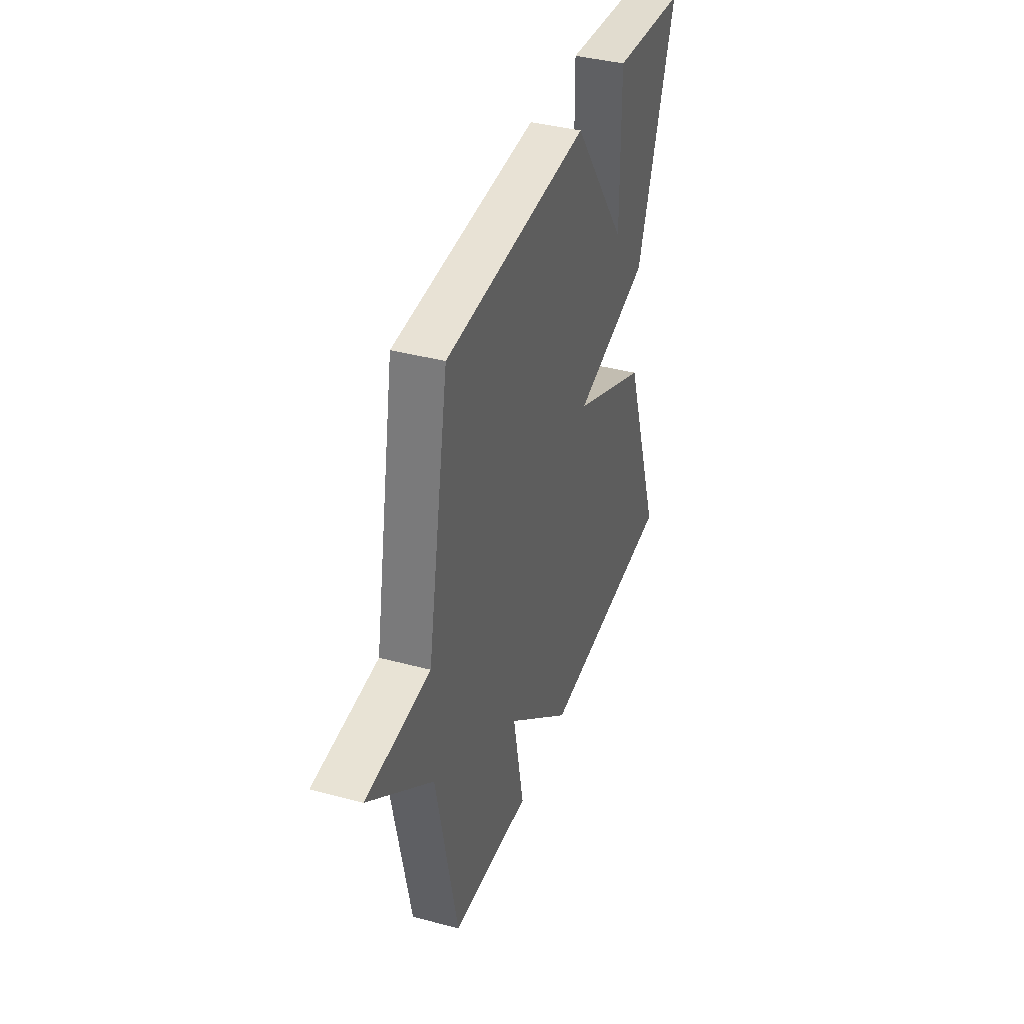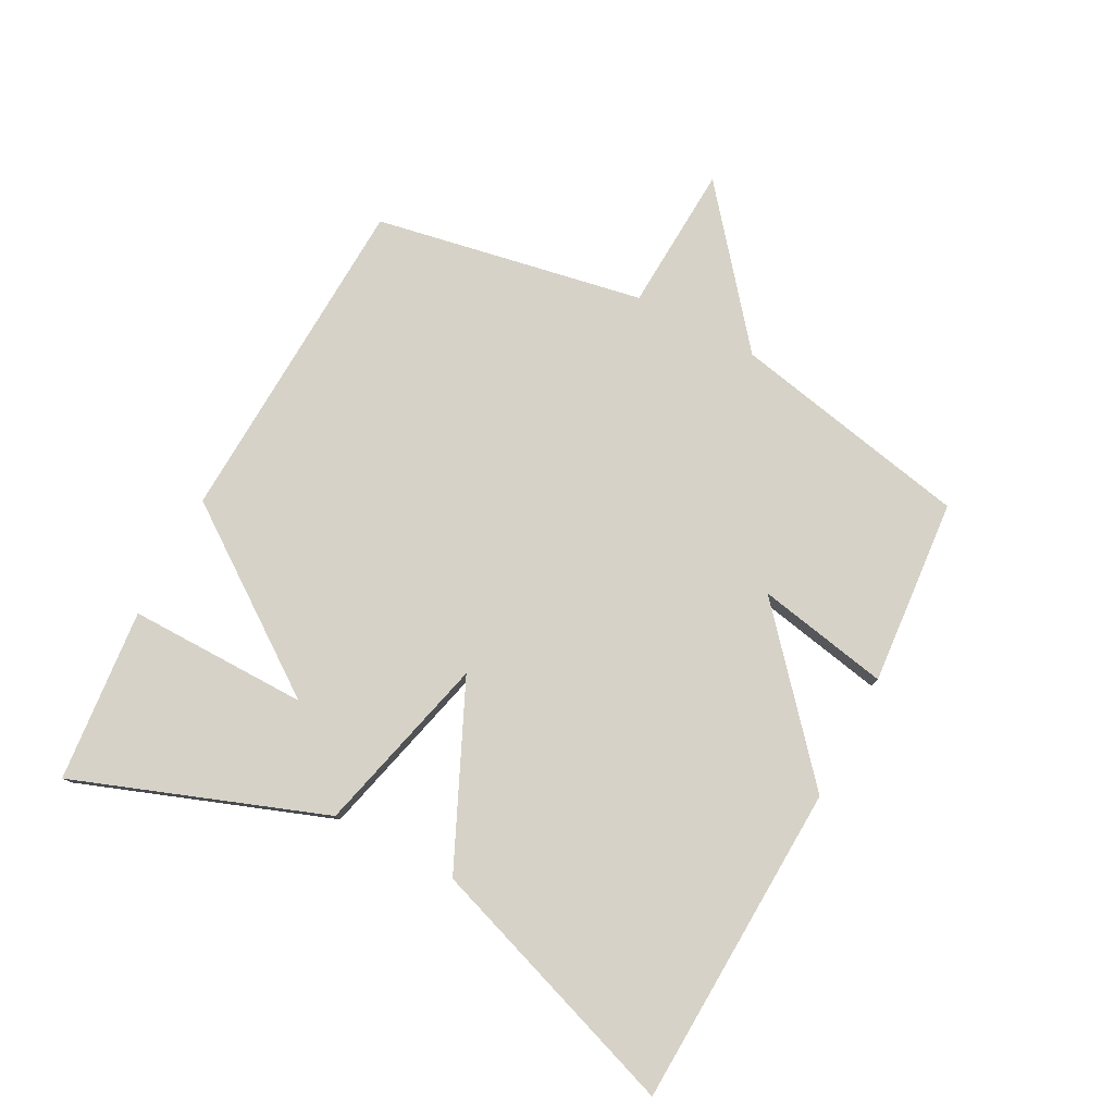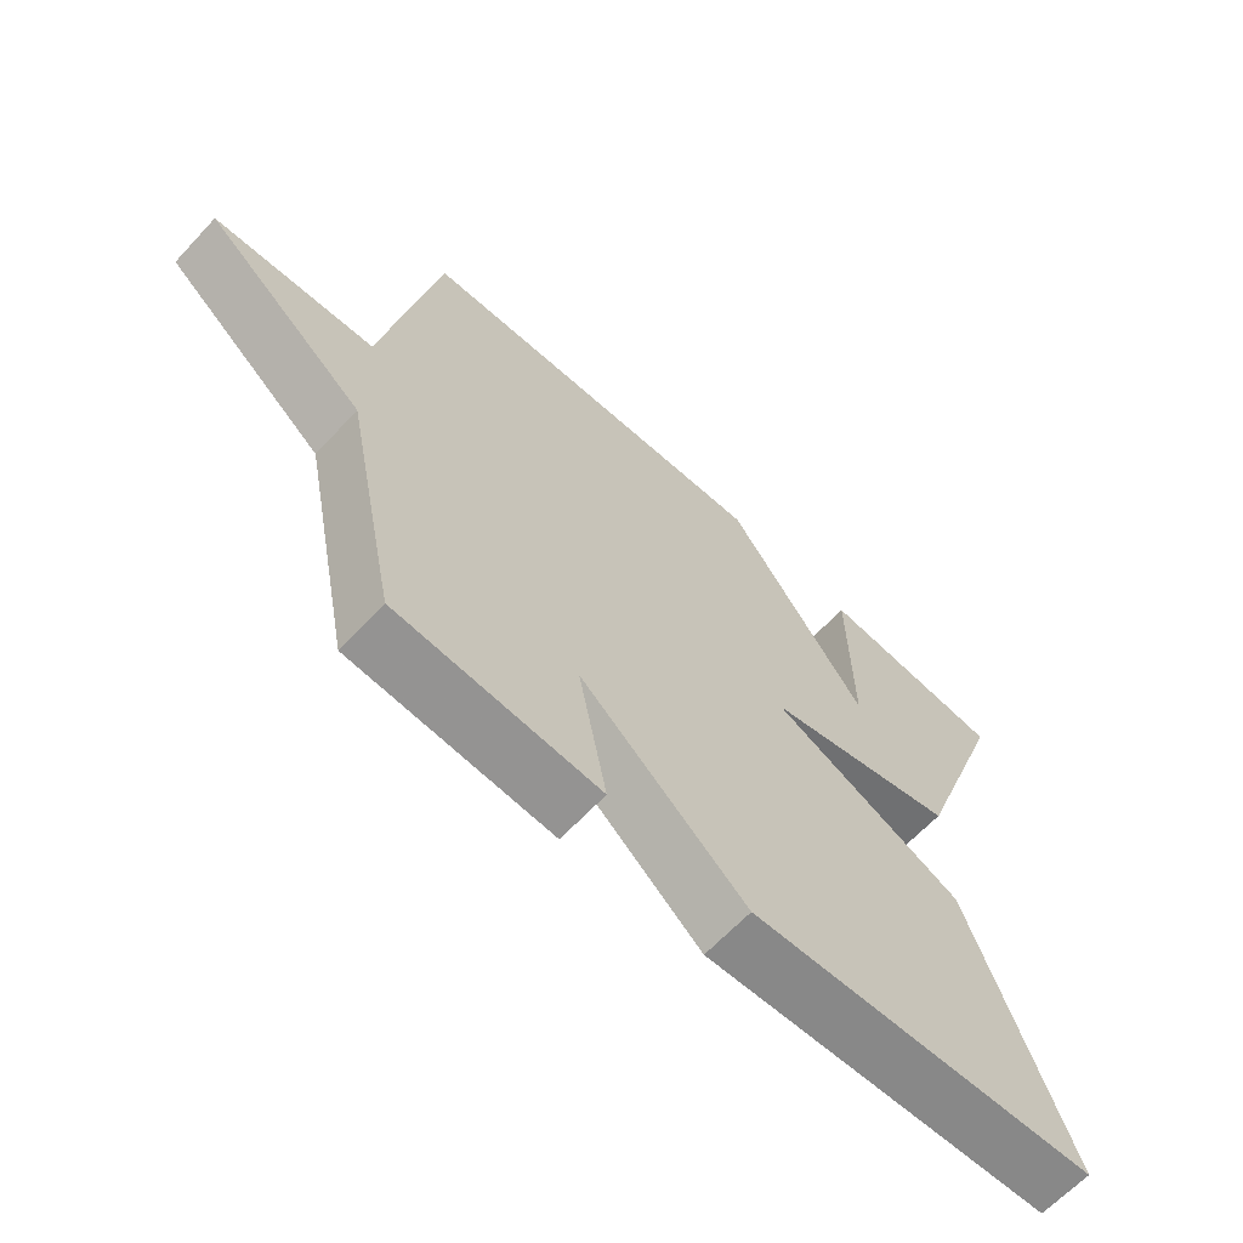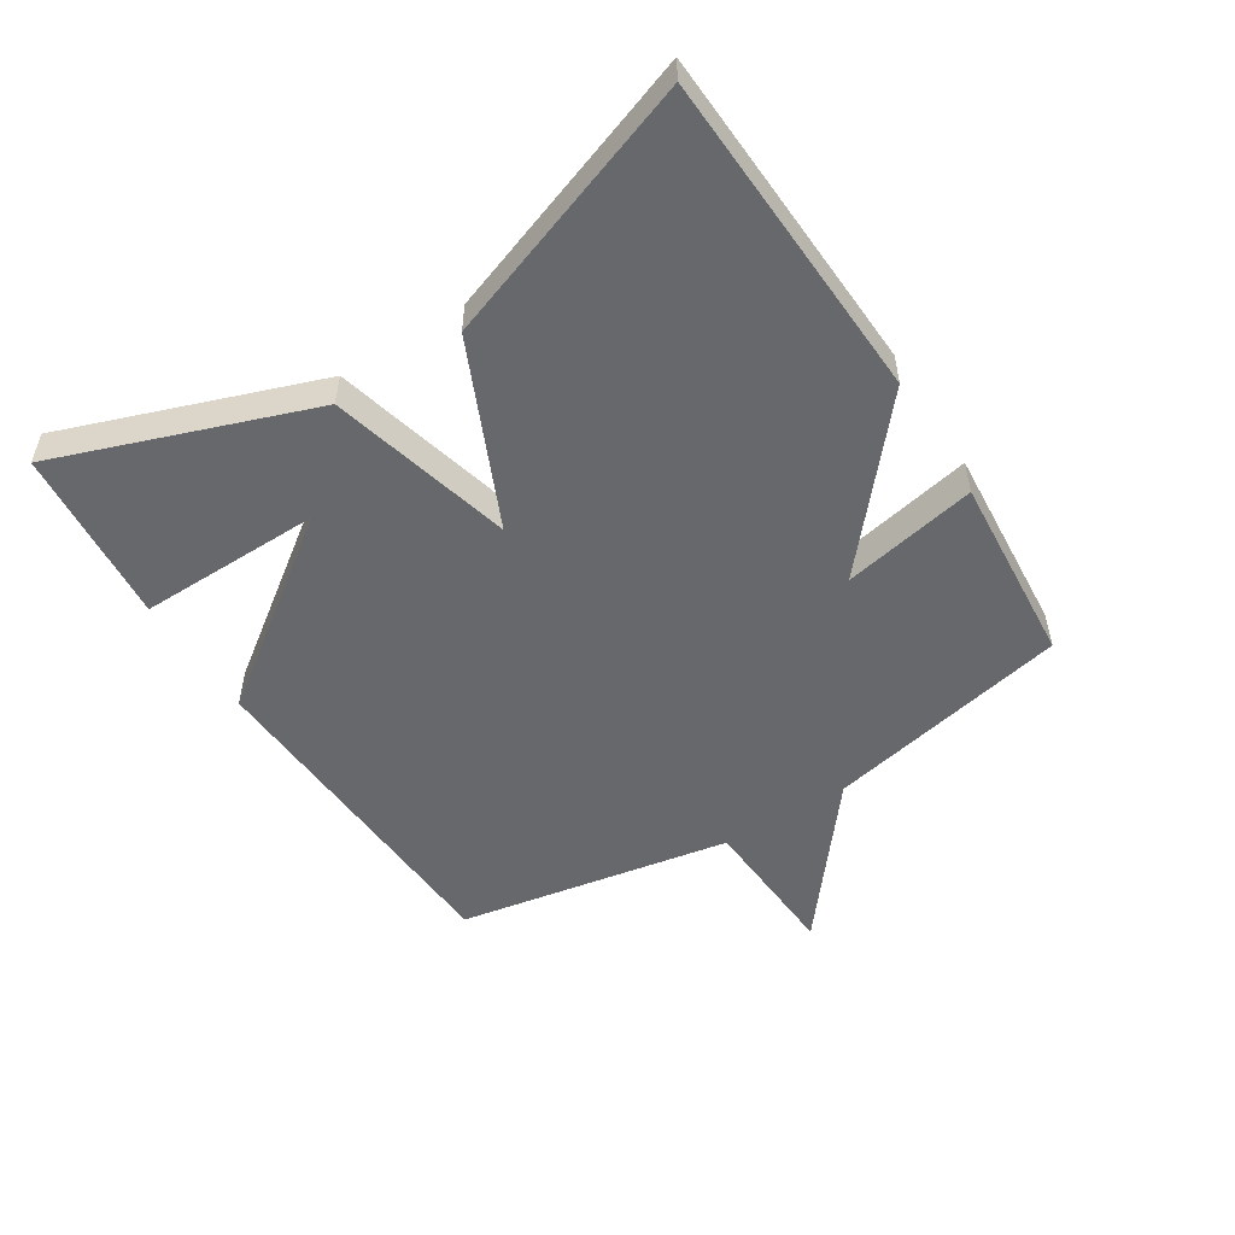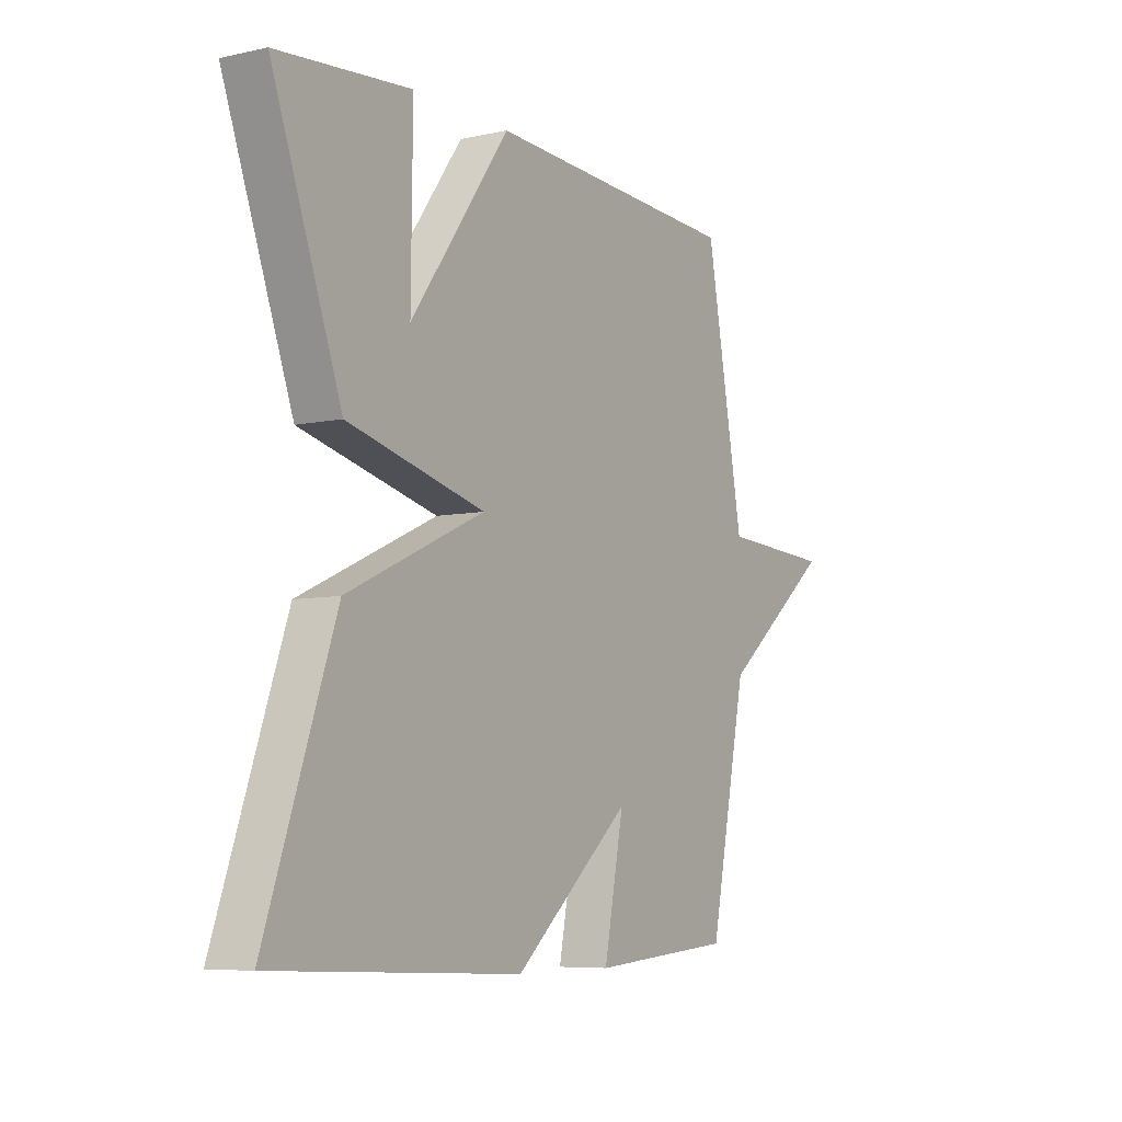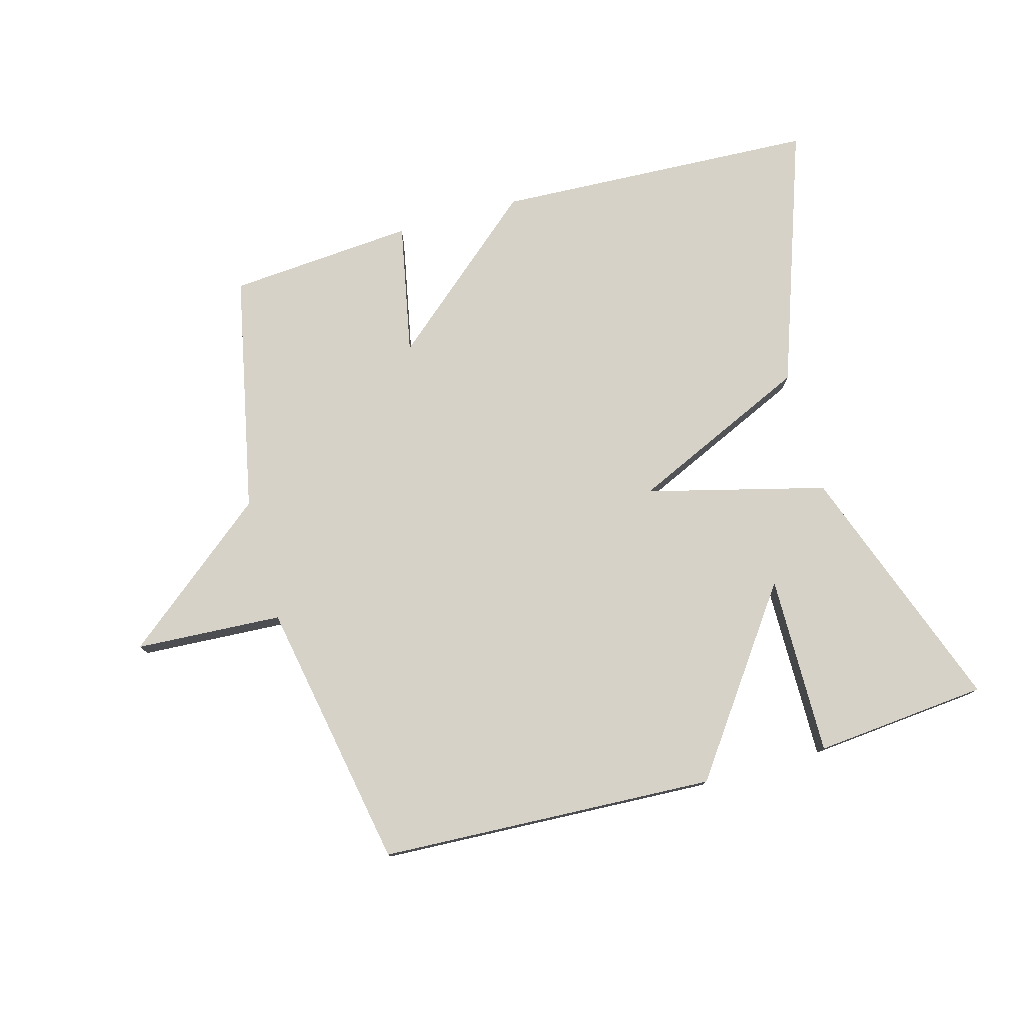
<metadata>
{"format":"obj","ext":"obj","renderer":"f3d","projection":"perspective","resolution":1024,"background":"white","views":[{"elev":38.8,"azim":-71.3,"up":"+Z"},{"elev":78.6,"azim":117.7,"up":"+Y"},{"elev":-64.3,"azim":-42.9,"up":"+Z"},{"elev":-52.5,"azim":122.5,"up":"+Y"},{"elev":-6.8,"azim":122.4,"up":"+Z"},{"elev":77.5,"azim":-15.5,"up":"+Y"}]}
</metadata>
<code>
v -0.5 0.07 0.5
v 0.028 0.07 0.525
v 0.231 0.07 0.242
v 0.228 0.07 0.525
v 0.5 0.07 0.5
v 0.358 0.07 0.108
v 0.076 0.07 0.036
v 0.358 0.07 -0.092
v 0.5 0.07 -0.5
v -0.007 0.07 -0.523
v -0.248 0.07 -0.315
v -0.207 0.07 -0.523
v -0.5 0.07 -0.5
v -0.578 0.07 -0.123
v -0.809 0.07 0.064
v -0.578 0.07 0.077
v -0.5 0 0.5
v 0.028 0 0.525
v 0.231 0 0.242
v 0.228 0 0.525
v 0.5 0 0.5
v 0.358 0 0.108
v 0.076 0 0.036
v 0.358 0 -0.092
v 0.5 0 -0.5
v -0.007 0 -0.523
v -0.248 0 -0.315
v -0.207 0 -0.523
v -0.5 0 -0.5
v -0.578 0 -0.123
v -0.809 0 0.064
v -0.578 0 0.077
f 14 15 16
f 14 16 1
f 13 14 1
f 12 13 1
f 11 12 1
f 9 10 11
f 8 9 11
f 7 8 11
f 1 2 3
f 11 1 3
f 7 11 3
f 6 7 3
f 3 4 5 6
f 32 31 30
f 17 32 30
f 17 30 29
f 17 29 28
f 17 28 27
f 27 26 25
f 27 25 24
f 27 24 23
f 19 18 17
f 19 17 27
f 19 27 23
f 19 23 22
f 22 21 20 19
f 1 17 18 2
f 2 18 19 3
f 3 19 20 4
f 4 20 21 5
f 5 21 22 6
f 6 22 23 7
f 7 23 24 8
f 8 24 25 9
f 9 25 26 10
f 10 26 27 11
f 11 27 28 12
f 12 28 29 13
f 13 29 30 14
f 14 30 31 15
f 15 31 32 16
f 16 32 17 1

</code>
